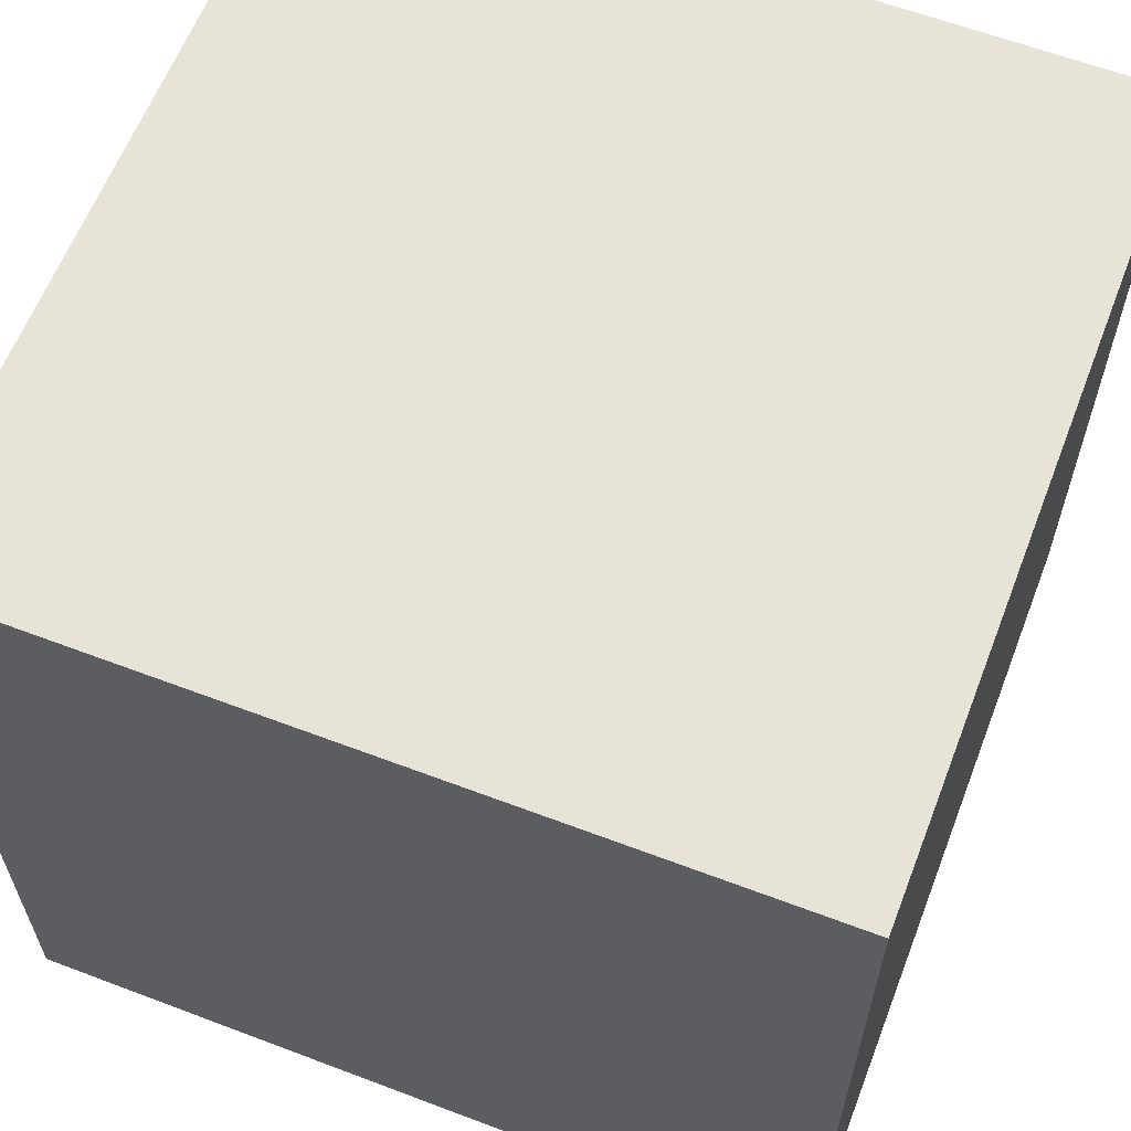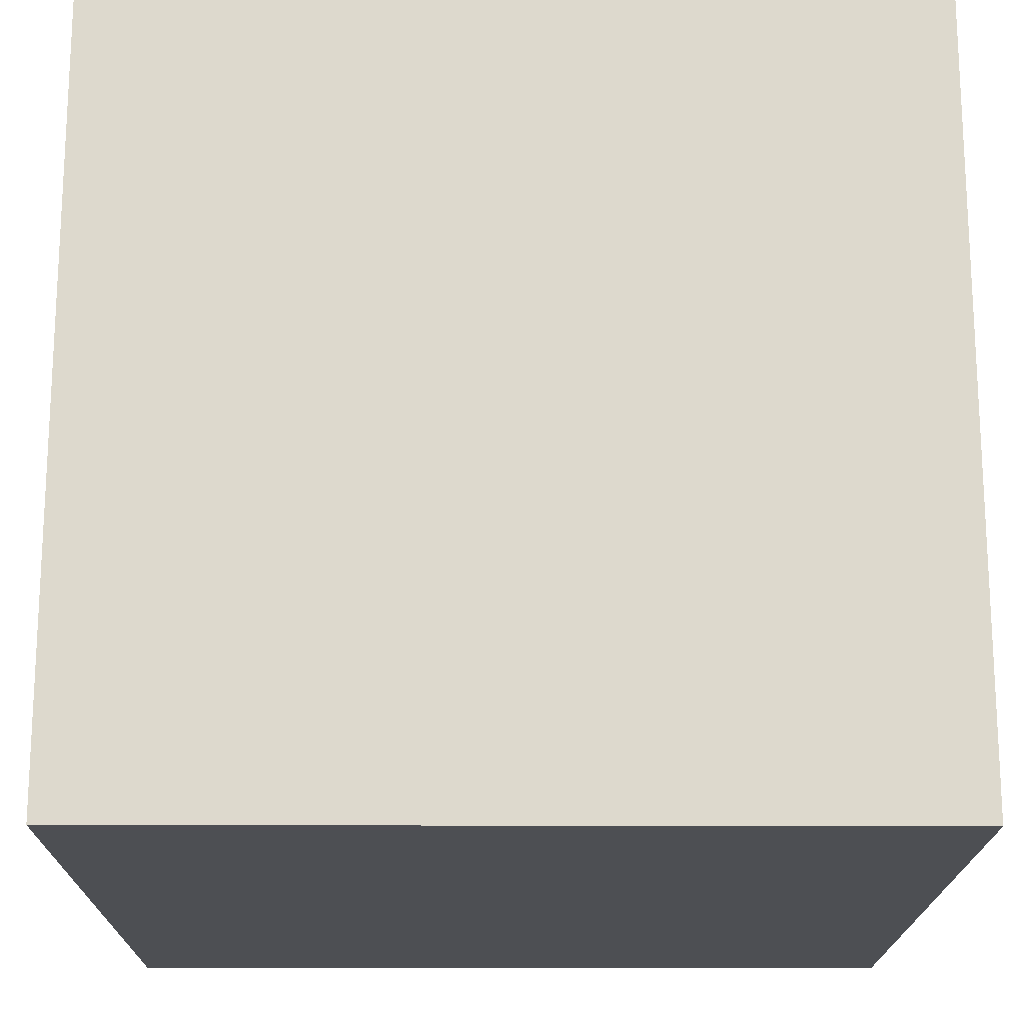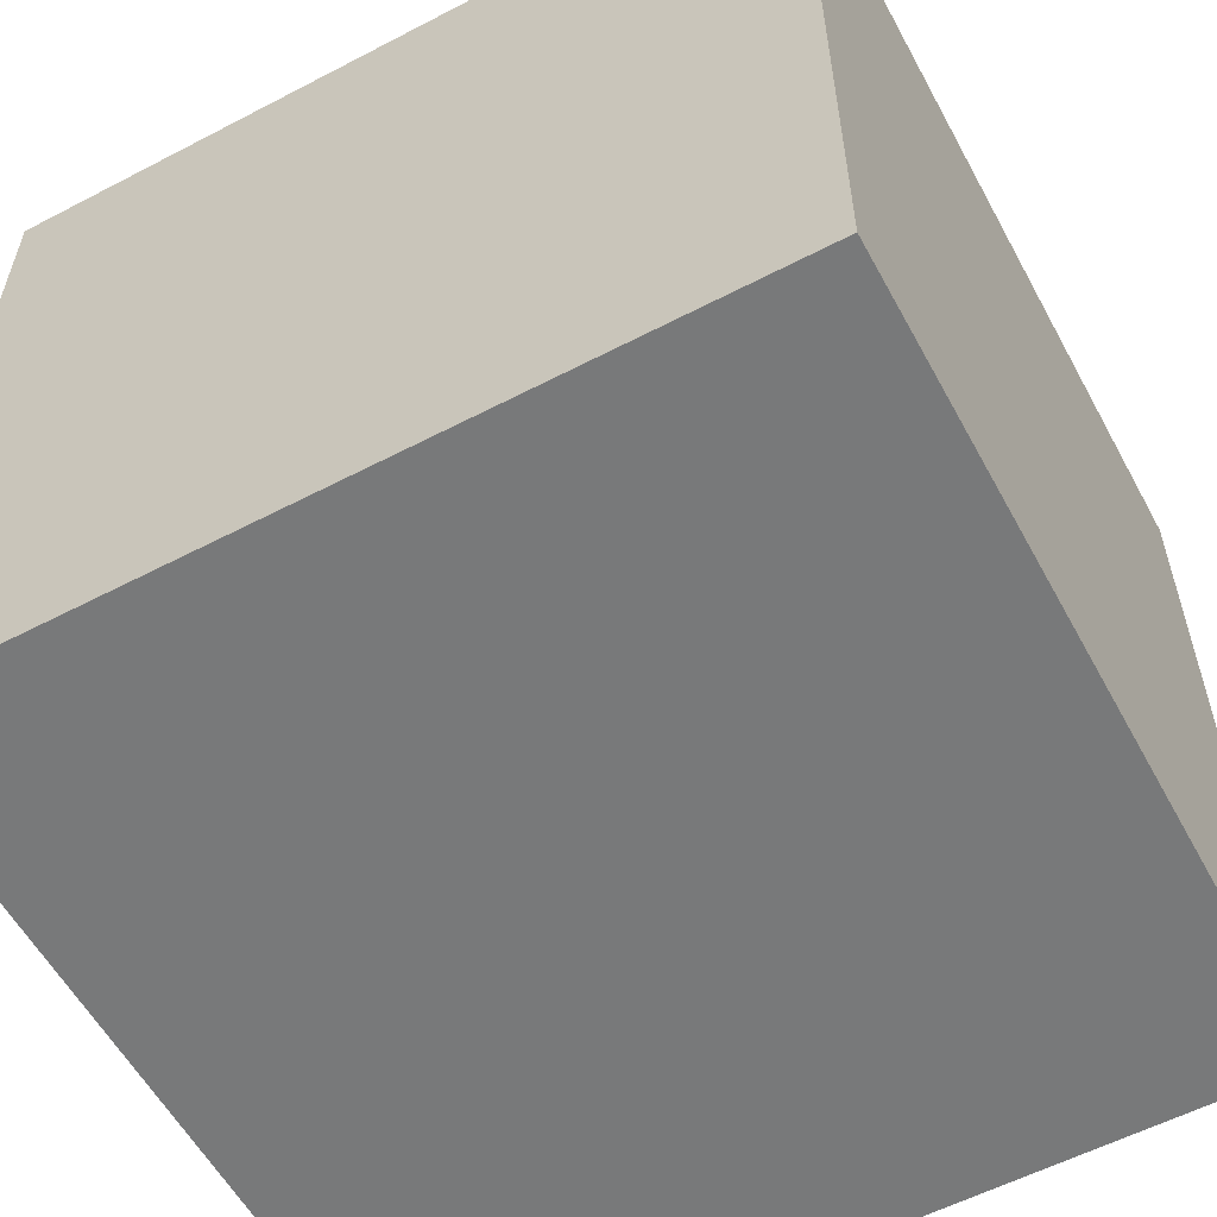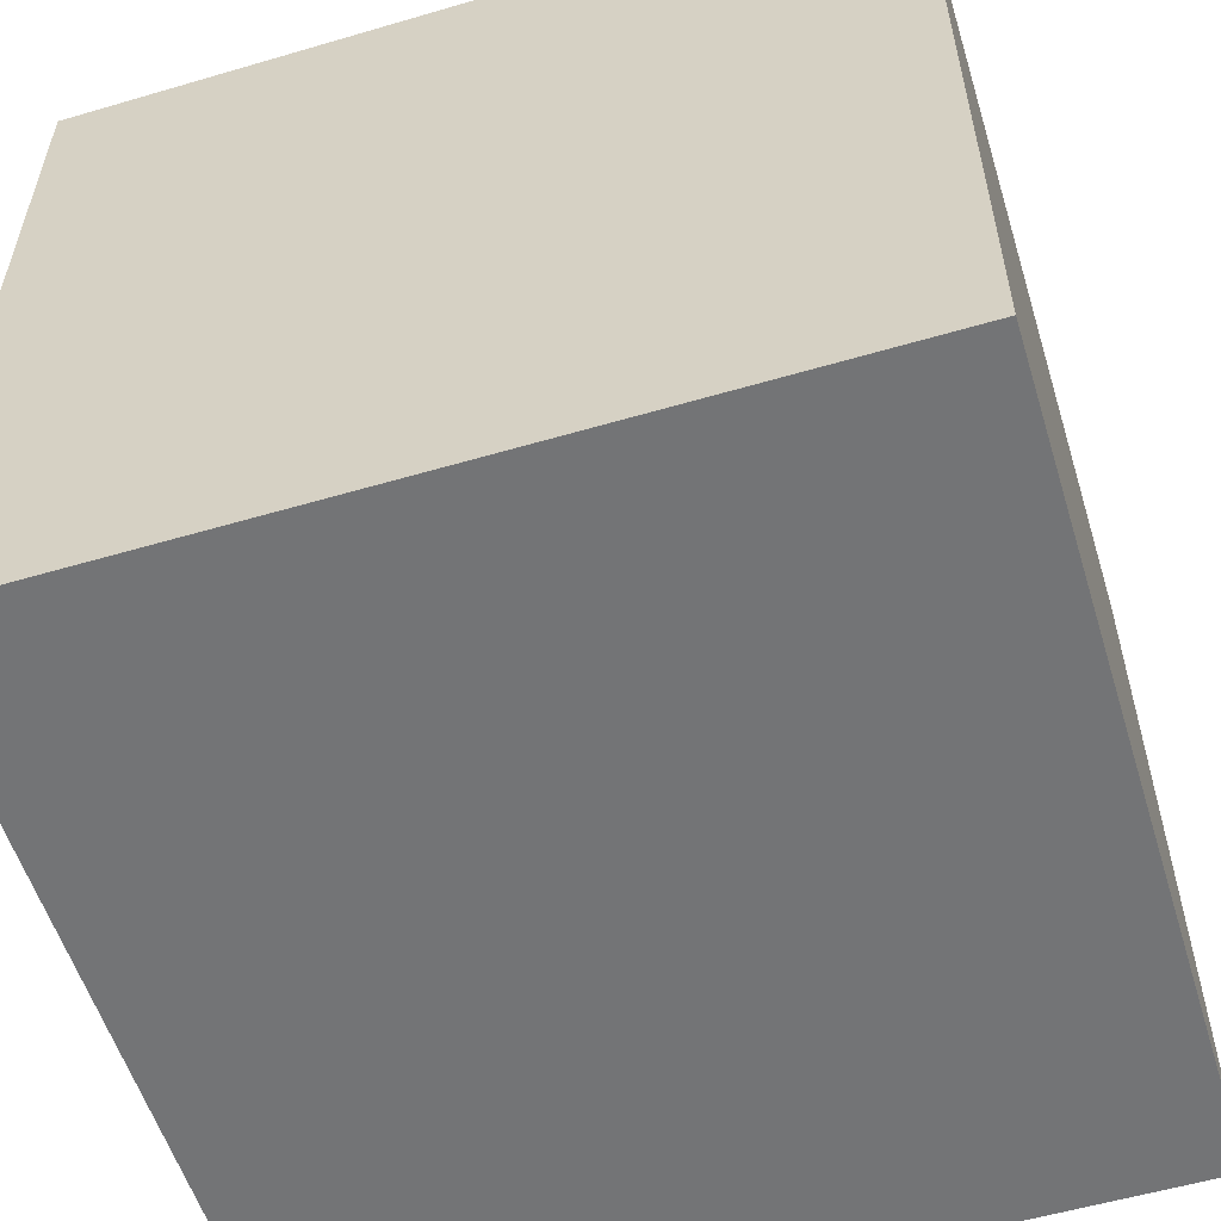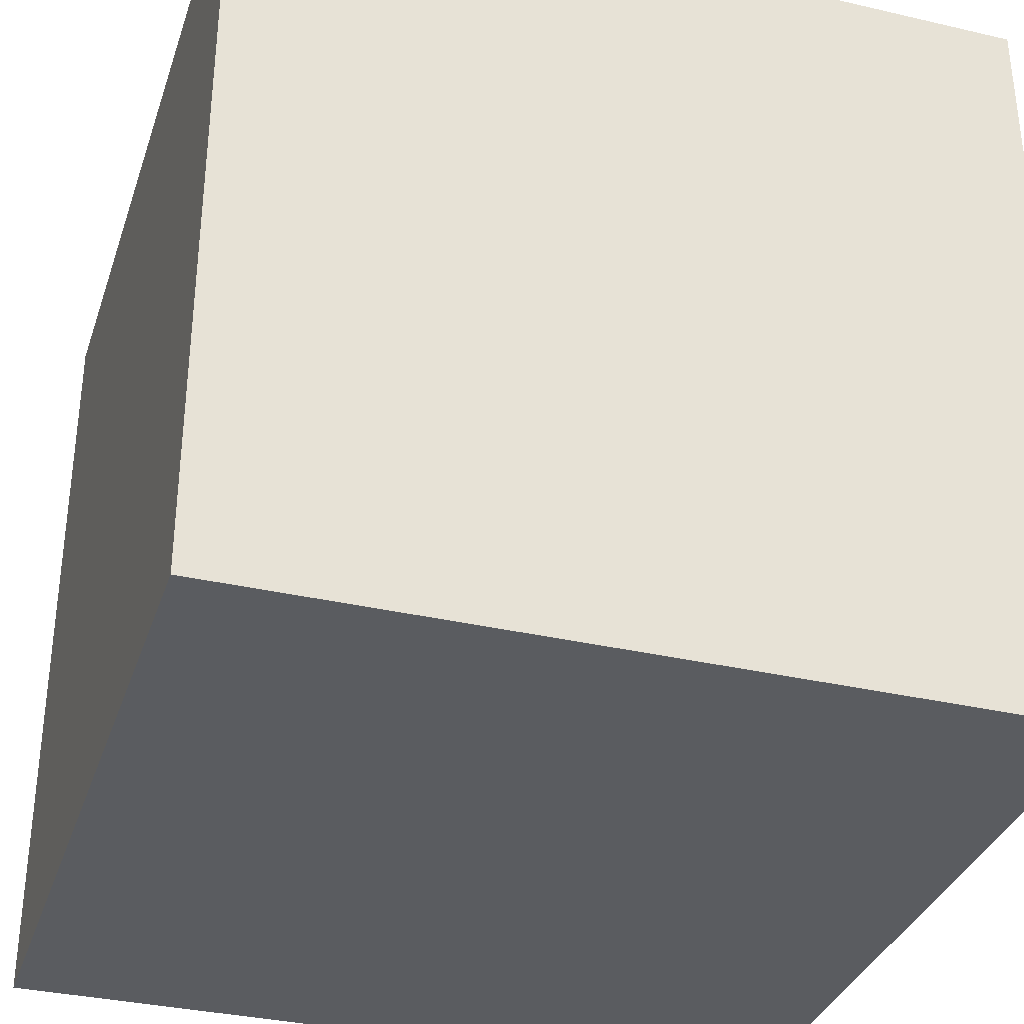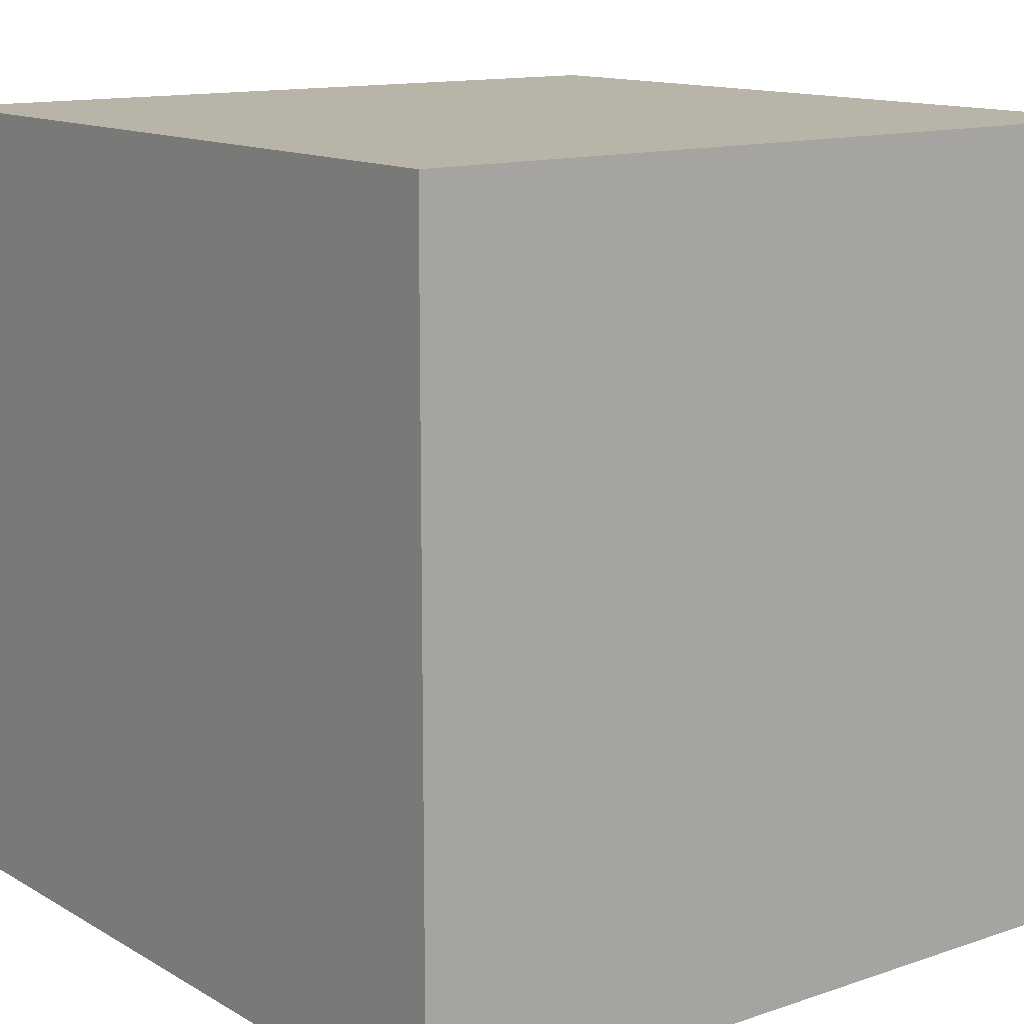
<metadata>
{"format":"obj","ext":"obj","renderer":"f3d","projection":"perspective","resolution":1024,"background":"white","views":[{"elev":61.6,"azim":21.1,"up":"+Y"},{"elev":-18.0,"azim":89.6,"up":"+Z"},{"elev":-57.7,"azim":28.4,"up":"+Z"},{"elev":-56.2,"azim":-162.9,"up":"+Y"},{"elev":-34.3,"azim":72.6,"up":"+Y"},{"elev":13.0,"azim":-127.7,"up":"+Y"}]}
</metadata>
<code>
v 1 -1 -1
v 1 -1 1
v -1 -1 1
v -1 -1 -1
v 1 1 -1
v 1 1 1
v -1 1 1
v -1 1 -1
f 1 2 3 4
f 5 8 7 6
f 1 5 6 2
f 2 6 7 3
f 3 7 8 4
f 5 1 4 8

</code>
